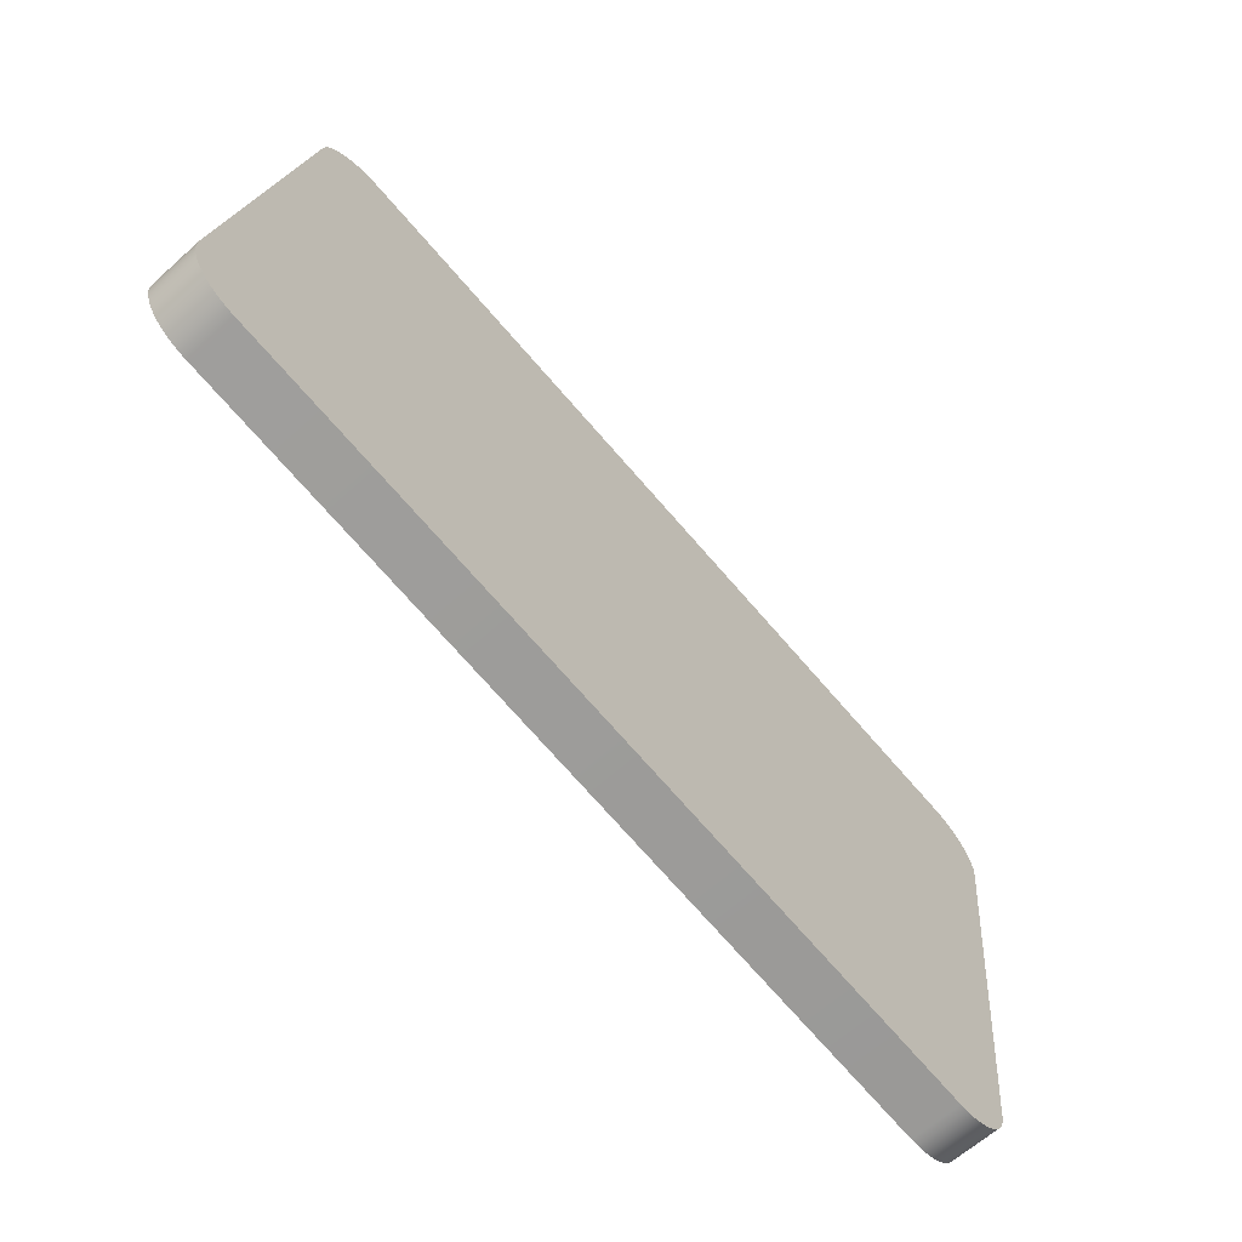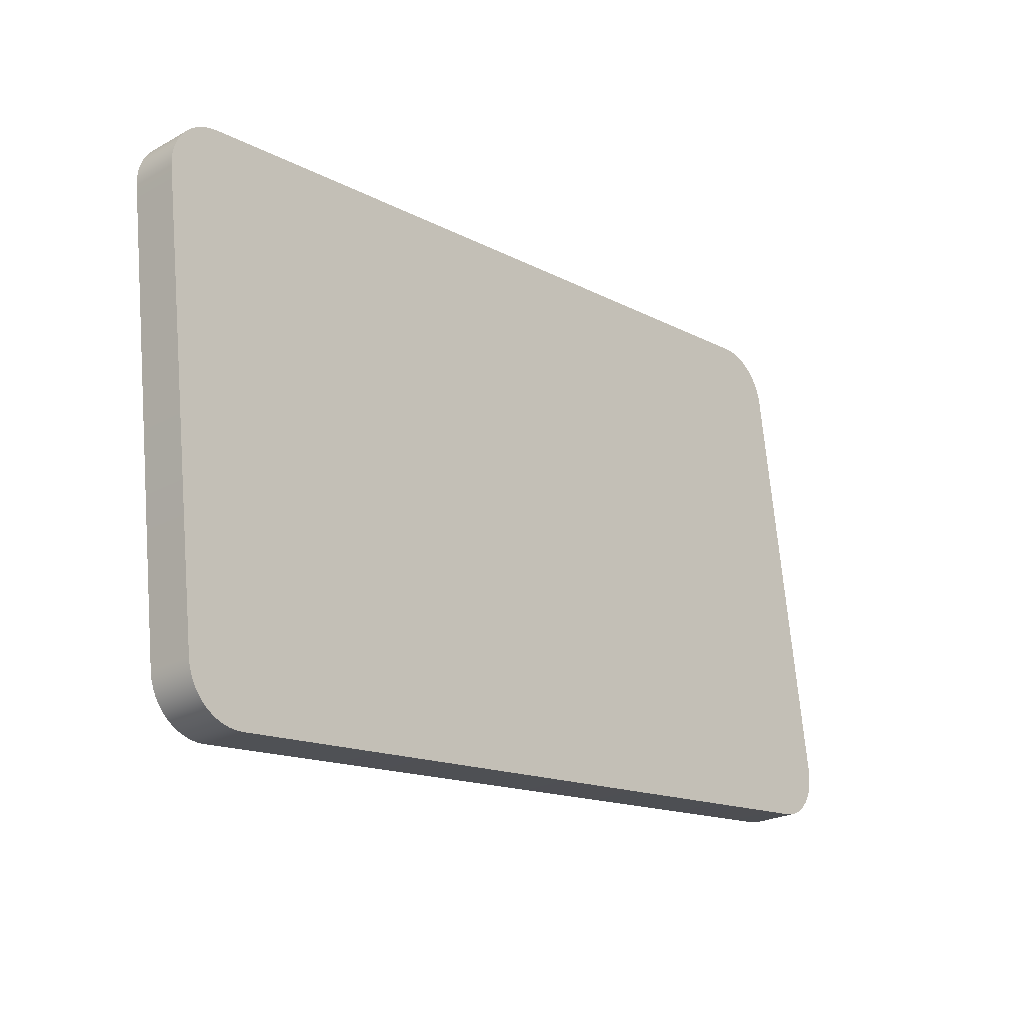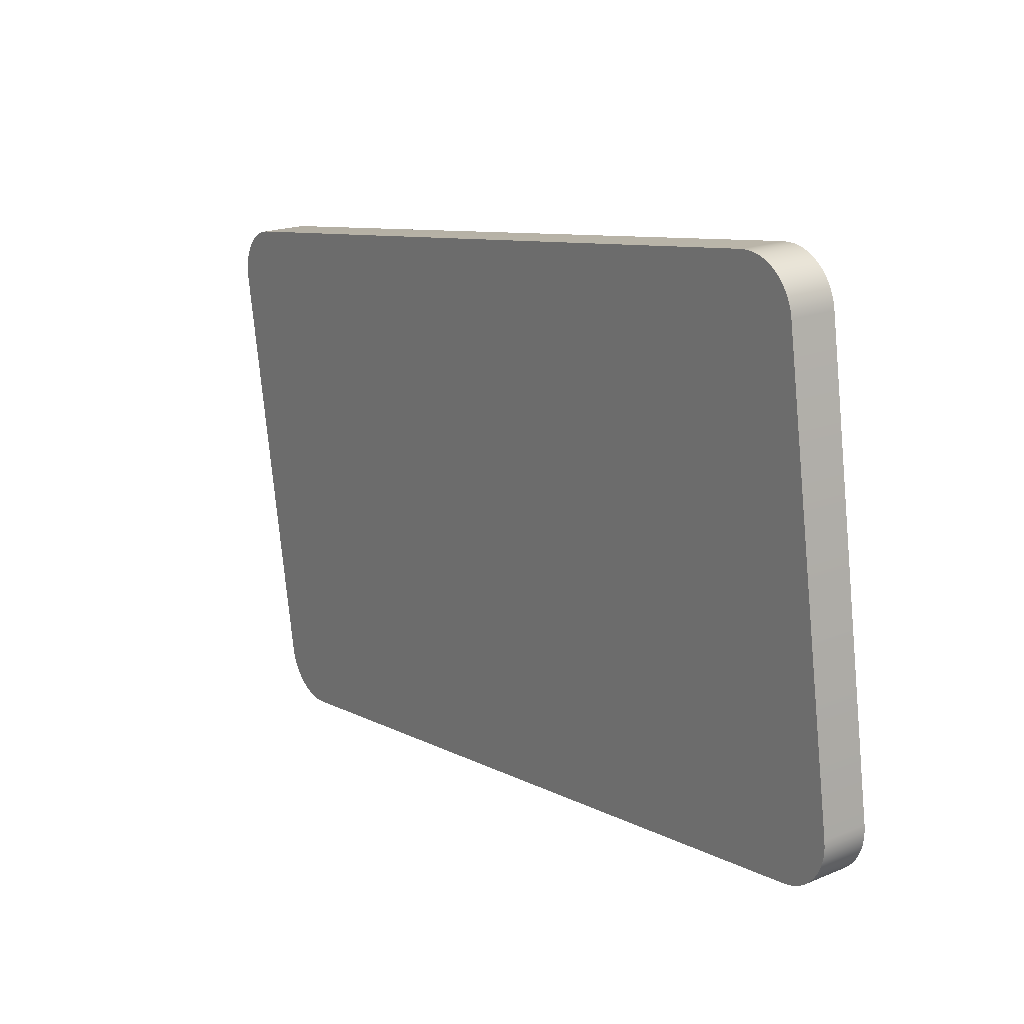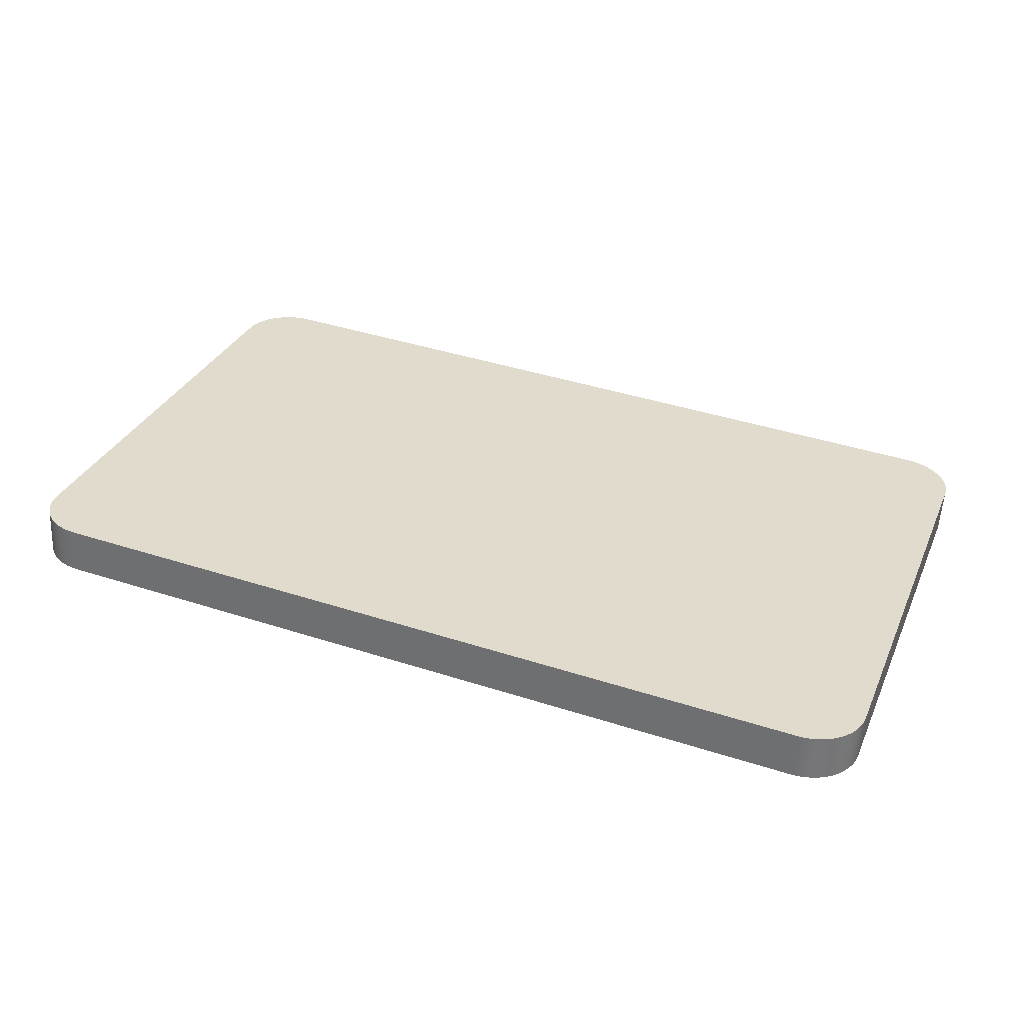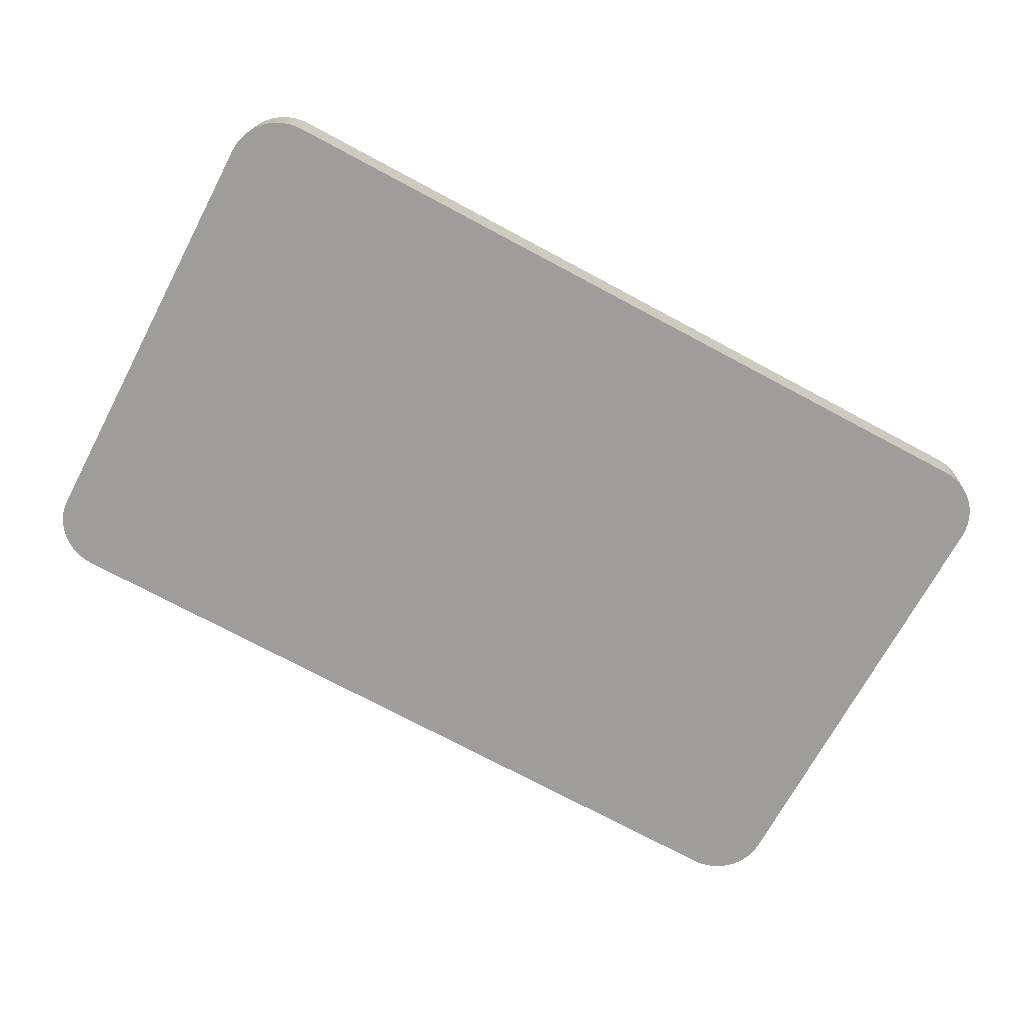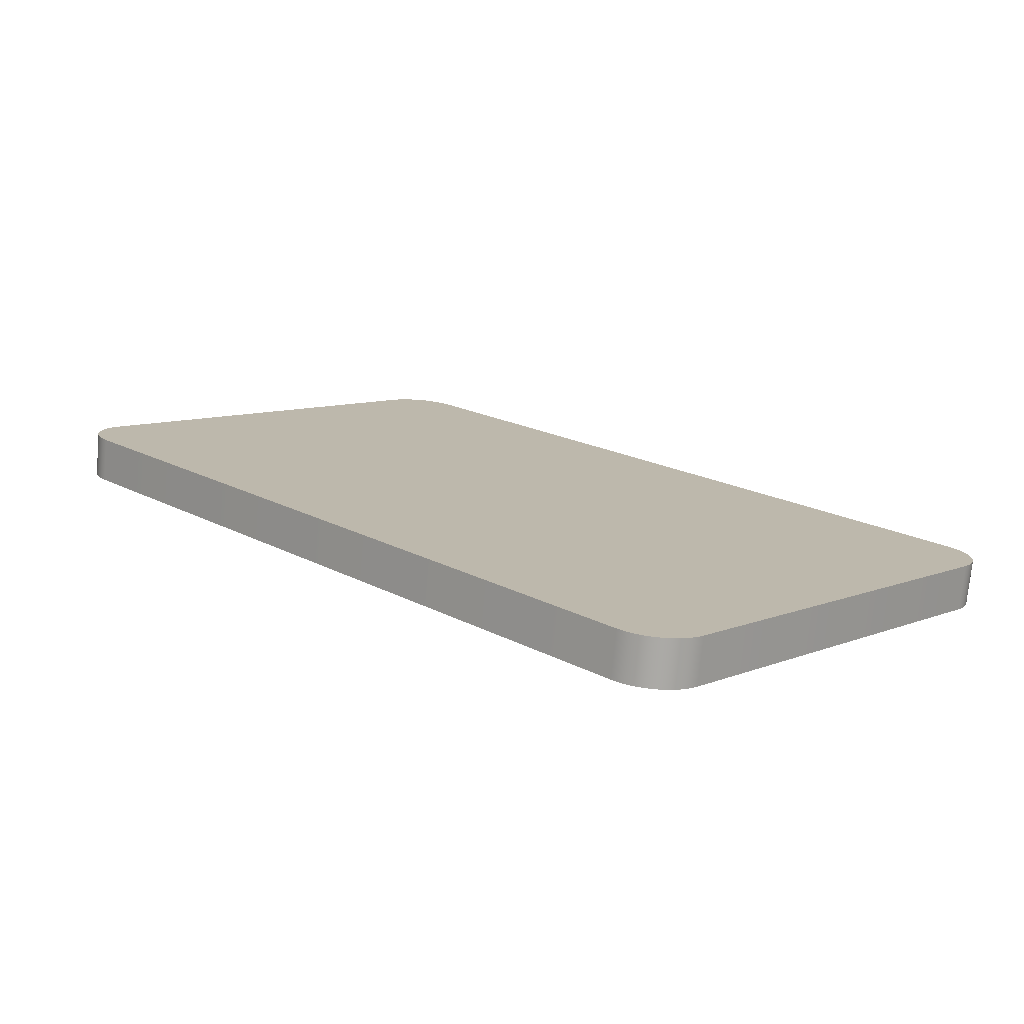
<metadata>
{"format":"obj","ext":"obj","renderer":"f3d","projection":"perspective","resolution":1024,"background":"white","views":[{"elev":-75.2,"azim":-47.8,"up":"+Z"},{"elev":-14.7,"azim":132.0,"up":"+Z"},{"elev":9.1,"azim":55.1,"up":"+Z"},{"elev":38.9,"azim":-158.7,"up":"+Y"},{"elev":-76.9,"azim":-28.0,"up":"+Y"},{"elev":18.4,"azim":-135.6,"up":"+Y"}]}
</metadata>
<code>
o mesh59/mesh59-geometry#mesh59-geometry
v -0.7652 -0.2411 0.2033
v -0.7641 -0.2333 0.2044
v -0.7653 -0.2333 0.2042
v -0.764 -0.2411 0.2035
v -0.6293 -0.2312 0.2043
v -0.7664 -0.2332 0.2038
v -0.6292 -0.2391 0.2034
v -0.7628 -0.2411 0.2036
v -0.6282 -0.2311 0.2039
v -0.6305 -0.2313 0.2045
v -0.7663 -0.2411 0.2029
v -0.628 -0.239 0.203
v -0.6303 -0.2391 0.2036
v -0.763 -0.2333 0.2045
v -0.6315 -0.2392 0.2037
v -0.7674 -0.2411 0.2024
v -0.6271 -0.2311 0.2034
v -0.7329 -0.2407 0.2036
v -0.6316 -0.2313 0.2046
v -0.7675 -0.2332 0.2033
v -0.627 -0.239 0.2025
v -0.7685 -0.2331 0.2026
v -0.6261 -0.231 0.2027
v -0.626 -0.2389 0.2018
v -0.7684 -0.241 0.2017
v -0.7694 -0.233 0.2018
v -0.6252 -0.2309 0.2019
v -0.6251 -0.2388 0.201
v -0.7693 -0.2409 0.2009
v -0.7701 -0.2408 0.2
v -0.6244 -0.2308 0.201
v -0.7702 -0.233 0.2009
v -0.6243 -0.2386 0.2001
v -0.7707 -0.2407 0.199
v -0.7708 -0.2329 0.1999
v -0.6237 -0.2385 0.1992
v -0.6238 -0.2306 0.2001
v -0.7712 -0.2406 0.198
v -0.6233 -0.2305 0.199
v -0.7714 -0.2327 0.1989
v -0.6231 -0.2384 0.1981
v -0.7717 -0.2326 0.1978
v -0.7716 -0.2405 0.1968
v -0.6229 -0.2304 0.1979
v -0.6228 -0.2383 0.197
v -0.7719 -0.2404 0.1957
v -0.772 -0.2325 0.1966
v -0.6226 -0.2302 0.1967
v -0.6225 -0.2381 0.1958
v -0.7719 -0.2402 0.1945
v -0.6226 -0.2301 0.1955
v -0.7721 -0.2323 0.1954
v -0.6224 -0.238 0.1946
v -0.7721 -0.2239 0.1219
v -0.6225 -0.2296 0.1211
v -0.6226 -0.2217 0.1221
v -0.772 -0.2318 0.121
v -0.7719 -0.2317 0.1198
v -0.772 -0.2238 0.1207
v -0.6226 -0.2294 0.12
v -0.6227 -0.2215 0.1209
v -0.7717 -0.2315 0.1187
v -0.6229 -0.2214 0.1197
v -0.7718 -0.2236 0.1196
v -0.6228 -0.2293 0.1188
v -0.7714 -0.2235 0.1185
v -0.6233 -0.2213 0.1186
v -0.7713 -0.2314 0.1176
v -0.6232 -0.2292 0.1177
v -0.7708 -0.2313 0.1165
v -0.7709 -0.2234 0.1174
v -0.6238 -0.2212 0.1175
v -0.6237 -0.2291 0.1166
v -0.7702 -0.2233 0.1164
v -0.6244 -0.229 0.1156
v -0.6245 -0.2211 0.1165
v -0.7701 -0.2311 0.1155
v -0.7693 -0.231 0.1146
v -0.6253 -0.221 0.1156
v -0.6252 -0.2289 0.1147
v -0.7695 -0.2231 0.1155
v -0.7686 -0.223 0.1147
v -0.7685 -0.2309 0.1138
v -0.6262 -0.2209 0.1149
v -0.6261 -0.2288 0.114
v -0.7676 -0.223 0.1141
v -0.7675 -0.2308 0.1132
v -0.6271 -0.2287 0.1133
v -0.6272 -0.2208 0.1142
v -0.7664 -0.2308 0.1127
v -0.6282 -0.2208 0.1137
v -0.6281 -0.2287 0.1128
v -0.7665 -0.2229 0.1136
v -0.7654 -0.2228 0.1132
v -0.6294 -0.2208 0.1133
v -0.7653 -0.2307 0.1123
v -0.6293 -0.2287 0.1124
v -0.7642 -0.2228 0.1129
v -0.6305 -0.2208 0.1131
v -0.7641 -0.2307 0.112
v -0.6304 -0.2286 0.1122
v -0.763 -0.2227 0.1129
v -0.6317 -0.2208 0.113
v -0.7629 -0.2306 0.112
v -0.6316 -0.2287 0.1121
f 1 2 3
f 2 1 4
f 3 2 1
f 4 1 2
f 5 3 2
f 2 3 5
f 6 1 3
f 3 1 6
f 1 7 4
f 4 7 1
f 8 2 4
f 4 2 8
f 9 3 5
f 5 3 9
f 5 2 10
f 10 2 5
f 1 6 11
f 11 6 1
f 9 6 3
f 3 6 9
f 1 12 7
f 7 12 1
f 4 7 13
f 13 7 4
f 2 8 14
f 14 8 2
f 4 15 8
f 8 15 4
f 5 12 9
f 9 12 5
f 10 2 14
f 14 2 10
f 10 7 5
f 5 7 10
f 6 16 11
f 11 16 6
f 11 12 1
f 1 12 11
f 17 6 9
f 9 6 17
f 12 5 7
f 7 5 12
f 7 10 13
f 13 10 7
f 4 13 15
f 15 13 4
f 18 14 8
f 8 14 18
f 8 15 18
f 18 15 8
f 12 17 9
f 9 17 12
f 10 14 19
f 19 14 10
f 16 6 20
f 20 6 16
f 16 12 11
f 11 12 16
f 17 20 6
f 6 20 17
f 19 13 10
f 10 13 19
f 13 19 15
f 15 19 13
f 14 18 19
f 19 18 14
f 19 18 15
f 15 18 19
f 17 12 21
f 21 12 17
f 22 16 20
f 20 16 22
f 16 21 12
f 12 21 16
f 23 20 17
f 17 20 23
f 24 17 21
f 21 17 24
f 16 22 25
f 25 22 16
f 23 22 20
f 20 22 23
f 25 21 16
f 16 21 25
f 17 24 23
f 23 24 17
f 25 24 21
f 21 24 25
f 26 25 22
f 22 25 26
f 27 22 23
f 23 22 27
f 28 23 24
f 24 23 28
f 29 24 25
f 25 24 29
f 25 26 29
f 29 26 25
f 27 26 22
f 22 26 27
f 23 28 27
f 27 28 23
f 29 28 24
f 24 28 29
f 26 30 29
f 29 30 26
f 31 26 27
f 27 26 31
f 28 31 27
f 27 31 28
f 30 28 29
f 29 28 30
f 30 26 32
f 32 26 30
f 31 32 26
f 26 32 31
f 31 28 33
f 33 28 31
f 30 33 28
f 28 33 30
f 32 34 30
f 30 34 32
f 31 35 32
f 32 35 31
f 36 31 33
f 33 31 36
f 30 36 33
f 33 36 30
f 34 32 35
f 35 32 34
f 34 36 30
f 30 36 34
f 37 35 31
f 31 35 37
f 31 36 37
f 37 36 31
f 35 38 34
f 34 38 35
f 38 36 34
f 34 36 38
f 39 35 37
f 37 35 39
f 36 39 37
f 37 39 36
f 38 35 40
f 40 35 38
f 38 41 36
f 36 41 38
f 39 40 35
f 35 40 39
f 39 36 41
f 41 36 39
f 42 38 40
f 40 38 42
f 43 41 38
f 38 41 43
f 44 40 39
f 39 40 44
f 45 39 41
f 41 39 45
f 38 42 43
f 43 42 38
f 44 42 40
f 40 42 44
f 43 45 41
f 41 45 43
f 39 45 44
f 44 45 39
f 42 46 43
f 43 46 42
f 44 47 42
f 42 47 44
f 46 45 43
f 43 45 46
f 45 48 44
f 44 48 45
f 46 42 47
f 47 42 46
f 48 47 44
f 44 47 48
f 46 49 45
f 45 49 46
f 48 45 49
f 49 45 48
f 47 50 46
f 46 50 47
f 51 47 48
f 48 47 51
f 50 49 46
f 46 49 50
f 49 51 48
f 48 51 49
f 50 47 52
f 52 47 50
f 51 52 47
f 47 52 51
f 50 53 49
f 49 53 50
f 51 49 53
f 53 49 51
f 54 50 52
f 52 50 54
f 51 54 52
f 52 54 51
f 50 55 53
f 53 55 50
f 53 56 51
f 51 56 53
f 50 54 57
f 57 54 50
f 56 54 51
f 51 54 56
f 57 55 50
f 50 55 57
f 56 53 55
f 55 53 56
f 54 58 57
f 57 58 54
f 56 59 54
f 54 59 56
f 58 55 57
f 57 55 58
f 60 56 55
f 55 56 60
f 58 54 59
f 59 54 58
f 61 59 56
f 56 59 61
f 58 60 55
f 55 60 58
f 56 60 61
f 61 60 56
f 59 62 58
f 58 62 59
f 63 59 61
f 61 59 63
f 62 60 58
f 58 60 62
f 60 63 61
f 61 63 60
f 62 59 64
f 64 59 62
f 63 64 59
f 59 64 63
f 62 65 60
f 60 65 62
f 63 60 65
f 65 60 63
f 66 62 64
f 64 62 66
f 67 64 63
f 63 64 67
f 68 65 62
f 62 65 68
f 65 67 63
f 63 67 65
f 62 66 68
f 68 66 62
f 67 66 64
f 64 66 67
f 68 69 65
f 65 69 68
f 67 65 69
f 69 65 67
f 66 70 68
f 68 70 66
f 67 71 66
f 66 71 67
f 70 69 68
f 68 69 70
f 69 72 67
f 67 72 69
f 70 66 71
f 71 66 70
f 72 71 67
f 67 71 72
f 70 73 69
f 69 73 70
f 72 69 73
f 73 69 72
f 74 70 71
f 71 70 74
f 72 74 71
f 71 74 72
f 70 75 73
f 73 75 70
f 73 76 72
f 72 76 73
f 70 74 77
f 77 74 70
f 76 74 72
f 72 74 76
f 77 75 70
f 70 75 77
f 76 73 75
f 75 73 76
f 74 78 77
f 77 78 74
f 79 74 76
f 76 74 79
f 77 80 75
f 75 80 77
f 80 76 75
f 75 76 80
f 78 74 81
f 81 74 78
f 78 80 77
f 77 80 78
f 79 81 74
f 74 81 79
f 76 80 79
f 79 80 76
f 82 78 81
f 81 78 82
f 83 80 78
f 78 80 83
f 84 81 79
f 79 81 84
f 85 79 80
f 80 79 85
f 78 82 83
f 83 82 78
f 84 82 81
f 81 82 84
f 83 85 80
f 80 85 83
f 79 85 84
f 84 85 79
f 86 83 82
f 82 83 86
f 84 86 82
f 82 86 84
f 87 85 83
f 83 85 87
f 88 84 85
f 85 84 88
f 83 86 87
f 87 86 83
f 89 86 84
f 84 86 89
f 87 88 85
f 85 88 87
f 84 88 89
f 89 88 84
f 86 90 87
f 87 90 86
f 91 86 89
f 89 86 91
f 90 88 87
f 87 88 90
f 92 89 88
f 88 89 92
f 90 86 93
f 93 86 90
f 91 93 86
f 86 93 91
f 89 92 91
f 91 92 89
f 90 92 88
f 88 92 90
f 94 90 93
f 93 90 94
f 91 94 93
f 93 94 91
f 92 95 91
f 91 95 92
f 96 92 90
f 90 92 96
f 90 94 96
f 96 94 90
f 95 94 91
f 91 94 95
f 95 92 97
f 97 92 95
f 96 97 92
f 92 97 96
f 98 96 94
f 94 96 98
f 99 94 95
f 95 94 99
f 97 99 95
f 95 99 97
f 100 97 96
f 96 97 100
f 96 98 100
f 100 98 96
f 99 98 94
f 94 98 99
f 99 97 101
f 101 97 99
f 100 101 97
f 97 101 100
f 102 100 98
f 98 100 102
f 99 102 98
f 98 102 99
f 101 103 99
f 99 103 101
f 104 101 100
f 100 101 104
f 100 102 104
f 104 102 100
f 102 99 103
f 103 99 102
f 103 101 105
f 105 101 103
f 101 104 105
f 105 104 101
f 103 104 102
f 102 104 103
f 104 103 105
f 105 103 104

</code>
